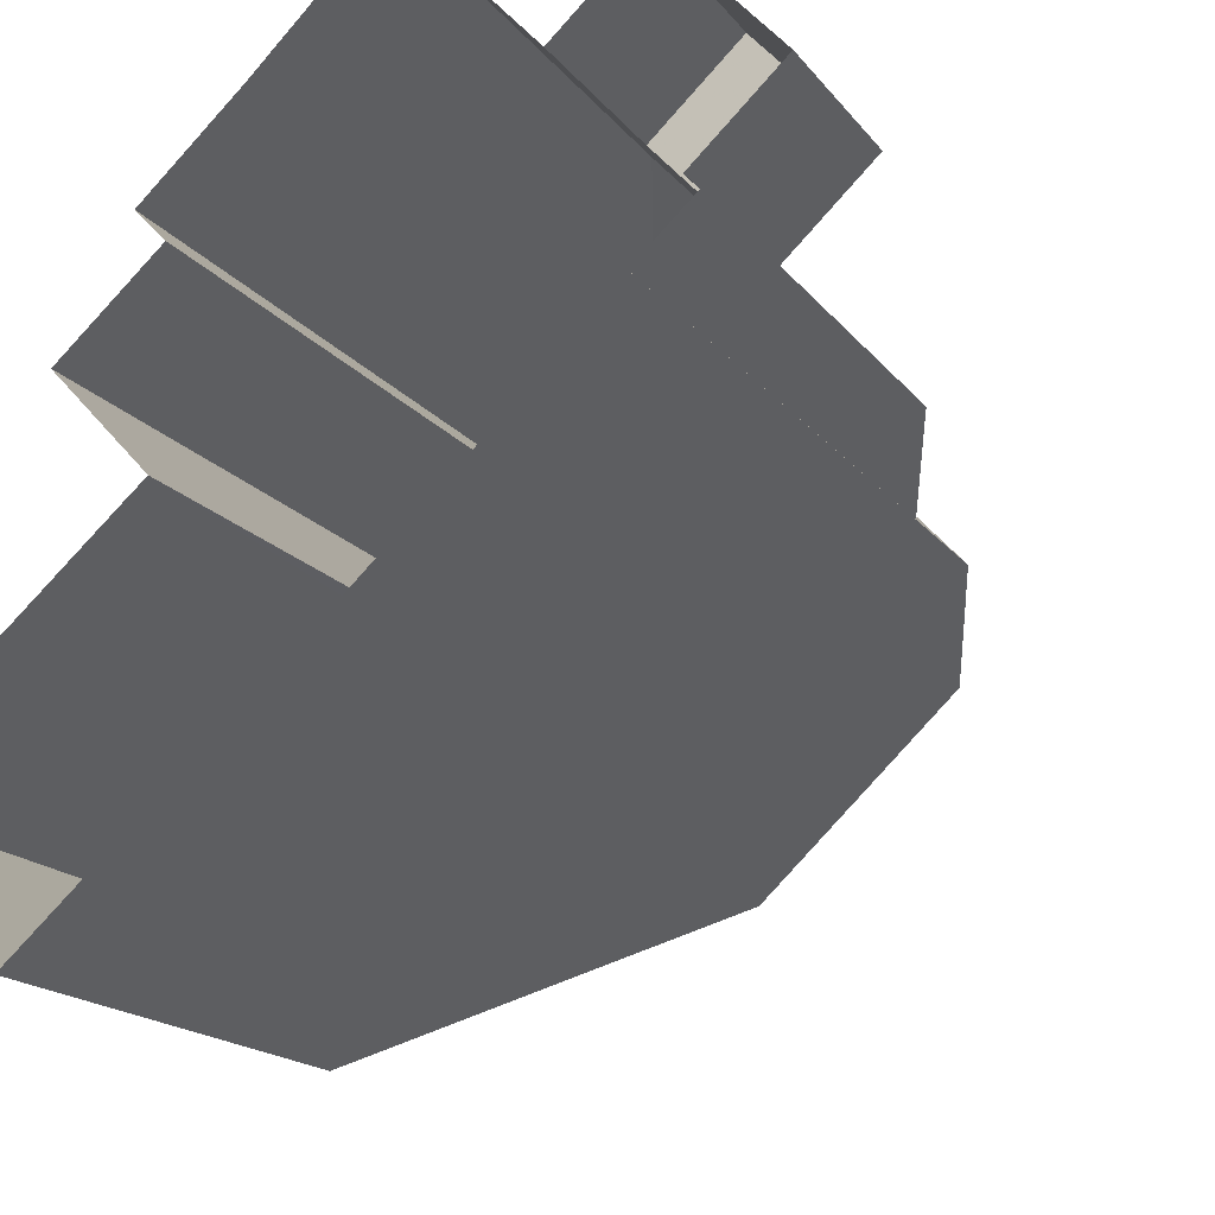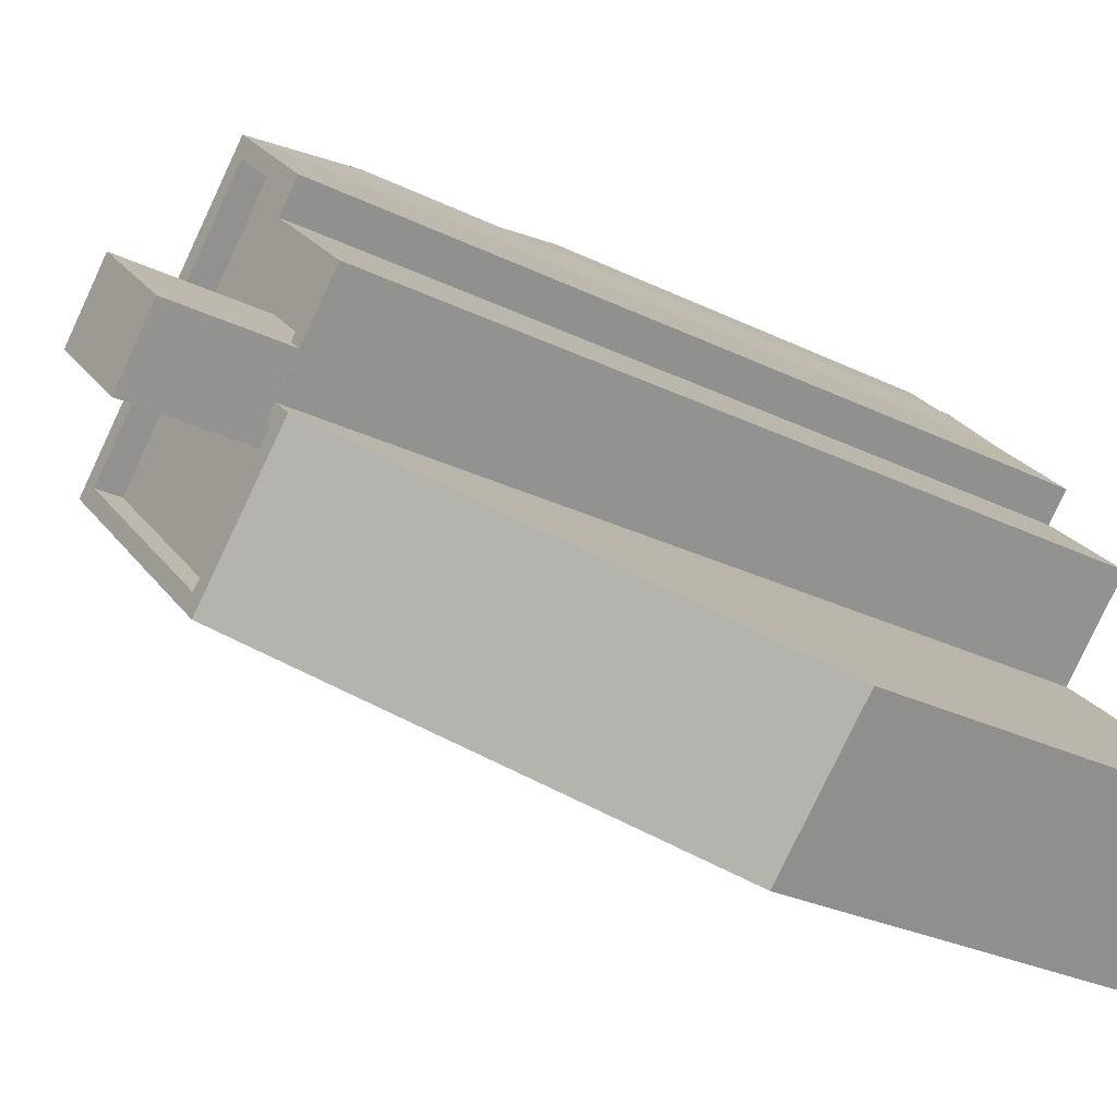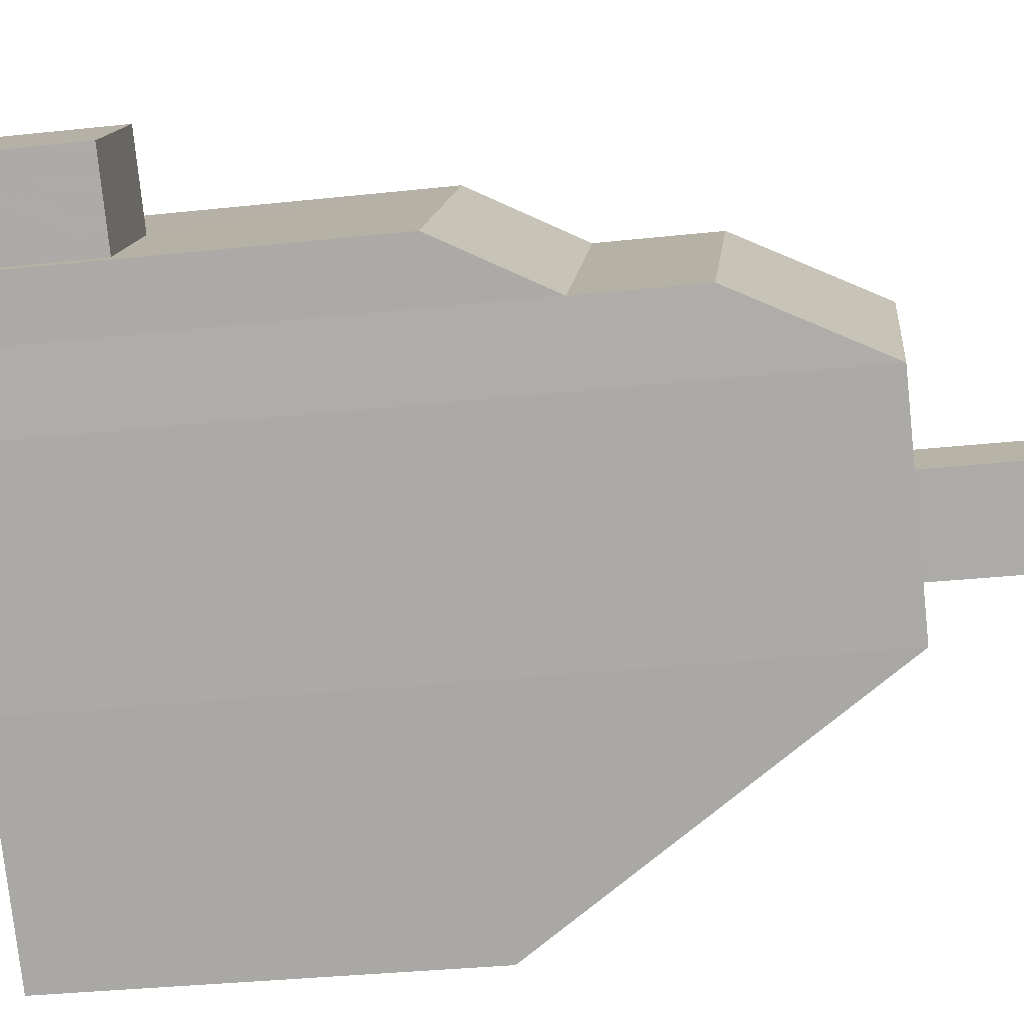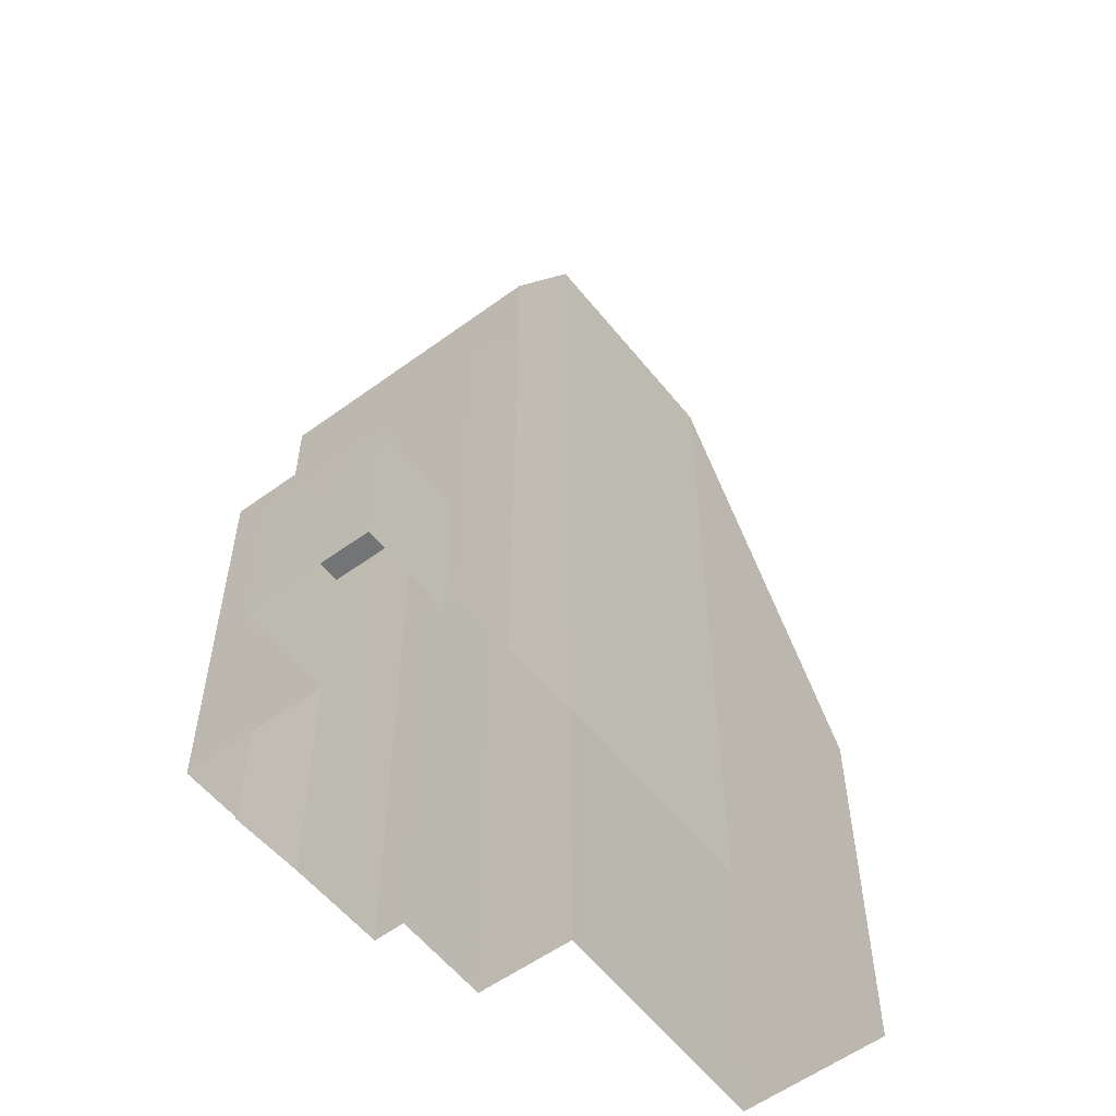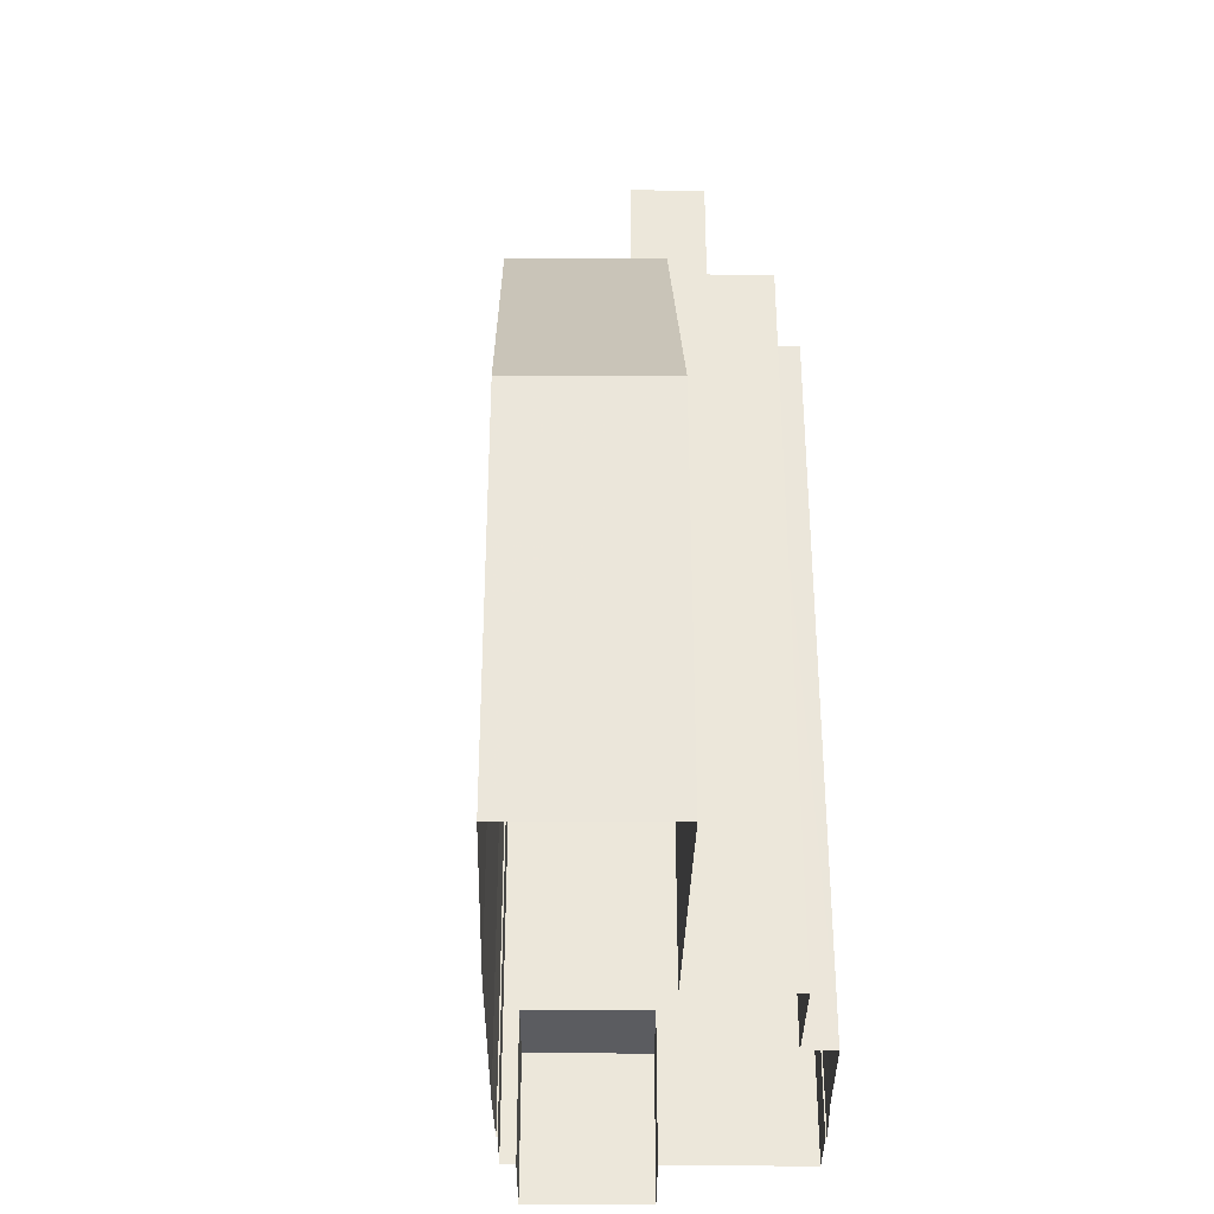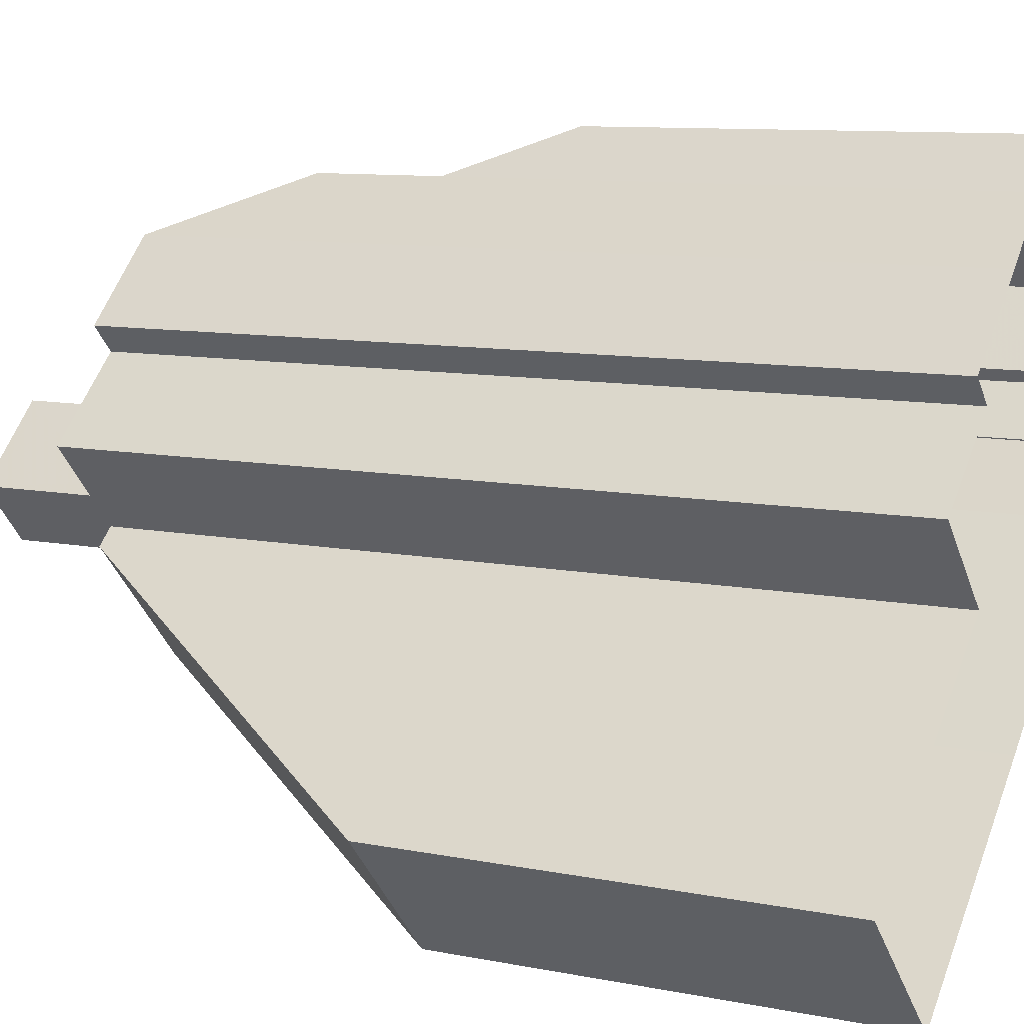
<metadata>
{"format":"obj","ext":"obj","renderer":"f3d","projection":"perspective","resolution":1024,"background":"white","views":[{"elev":-16.0,"azim":-156.6,"up":"+Y"},{"elev":-25.7,"azim":51.3,"up":"+Y"},{"elev":-34.2,"azim":-81.7,"up":"+Y"},{"elev":-56.2,"azim":-95.3,"up":"+Z"},{"elev":-35.2,"azim":46.4,"up":"+Z"},{"elev":9.4,"azim":118.2,"up":"+Y"}]}
</metadata>
<code>
v -5981 -3.675e+04 2.593
v -5978 -3.675e+04 2.591
v -5981 -3.675e+04 2.591
v -5983 -3.674e+04 2.594
v -5980 -3.674e+04 2.593
v -5986 -3.674e+04 2.595
v -5986 -3.674e+04 2.595
v -5977 -3.676e+04 2.587
v -5980 -3.675e+04 2.591
v -5973 -3.676e+04 2.588
v -5992 -3.674e+04 2.595
v -5987 -3.674e+04 2.596
v -5985 -3.676e+04 2.59
v -5998 -3.674e+04 2.596
v -5994 -3.674e+04 2.596
v -5992 -3.675e+04 2.593
v -5996 -3.675e+04 2.595
v -5995 -3.675e+04 2.595
v -5994 -3.675e+04 2.594
v -5994 -3.675e+04 2.594
v -5992 -3.674e+04 8.924
v -5994 -3.674e+04 8.925
v -5998 -3.674e+04 8.924
v -5995 -3.675e+04 8.923
v -5986 -3.674e+04 23.61
v -5987 -3.674e+04 19.14
v -5996 -3.675e+04 19.15
v -5994 -3.675e+04 23.61
v -5983 -3.674e+04 34.15
v -5986 -3.674e+04 28.38
v -5994 -3.675e+04 28.38
v -5992 -3.675e+04 34.15
v -5980 -3.675e+04 34.15
v -5985 -3.676e+04 34.15
v -5977 -3.676e+04 19.61
v -5973 -3.676e+04 19.61
v -5985 -3.676e+04 34.15
v -5981 -3.675e+04 34.15
v -5980 -3.675e+04 34.15
v -5979 -3.675e+04 34.15
v -5980 -3.675e+04 34.15
v -5980 -3.675e+04 34.15
v -5981 -3.675e+04 34.15
v -5981 -3.675e+04 34.15
v -5978 -3.675e+04 34.15
v -5980 -3.675e+04 33.15
v -5979 -3.675e+04 33.15
v -5983 -3.675e+04 33.15
v -5985 -3.676e+04 33.15
v -5981 -3.675e+04 33.15
v -5982 -3.675e+04 33.15
v -5981 -3.674e+04 33.15
v -5983 -3.674e+04 33.15
v -5982 -3.675e+04 33.15
v -5981 -3.675e+04 33.15
v -5985 -3.675e+04 33.15
v -5991 -3.675e+04 33.15
v -5992 -3.675e+04 34.15
v -5991 -3.675e+04 34.15
v -5983 -3.674e+04 34.15
v -5983 -3.674e+04 34.15
v -5980 -3.674e+04 34.15
v -5981 -3.675e+04 34.15
v -5982 -3.675e+04 34.15
v -5981 -3.674e+04 34.15
v -5985 -3.675e+04 38.74
v -5982 -3.675e+04 38.73
v -5980 -3.675e+04 38.73
v -5983 -3.675e+04 38.74
f 1 2 3
f 1 4 5
f 6 4 7
f 8 9 10
f 7 11 12
f 3 9 13
f 9 8 13
f 14 15 11
f 16 3 13
f 17 18 19
f 11 18 14
f 20 19 16
f 16 1 3
f 1 11 4
f 4 11 7
f 19 18 11
f 16 19 11
f 16 11 1
f 21 22 23
f 24 21 23
f 25 26 27
f 28 25 27
f 29 30 31
f 32 29 31
f 33 34 35
f 36 33 35
f 37 34 38
f 34 39 38
f 40 41 42
f 38 43 44
f 42 44 43
f 40 42 45
f 42 43 45
f 38 39 43
f 46 47 48
f 49 50 51
f 52 53 54
f 47 54 48
f 55 51 50
f 49 56 57
f 53 57 56
f 56 49 51
f 48 53 56
f 54 53 48
f 37 58 34
f 37 59 58
f 60 58 59
f 58 60 61
f 61 60 62
f 40 45 63
f 40 63 64
f 62 65 63
f 63 65 64
f 60 65 62
f 66 67 68
f 69 66 68
f 24 23 14
f 18 24 14
f 23 15 14
f 23 22 15
f 21 15 22
f 21 11 15
f 18 17 24
f 17 27 24
f 11 21 12
f 21 27 26
f 24 27 21
f 12 21 26
f 7 12 26
f 25 7 26
f 27 17 19
f 28 27 19
f 25 6 7
f 6 25 30
f 19 20 28
f 31 30 25
f 20 31 28
f 31 25 28
f 30 29 4
f 6 30 4
f 31 20 16
f 32 31 16
f 36 8 10
f 36 35 8
f 35 13 8
f 35 34 13
f 36 10 9
f 33 36 9
f 32 13 34
f 34 58 32
f 16 13 32
f 9 3 33
f 3 43 33
f 43 39 33
f 4 29 5
f 29 61 62
f 5 29 62
f 63 1 5
f 62 63 5
f 45 2 1
f 63 45 1
f 2 43 3
f 2 45 43
f 29 58 61
f 29 32 58
f 34 33 39
f 37 38 50
f 49 37 50
f 37 49 57
f 59 37 57
f 59 57 53
f 60 59 53
f 65 53 52
f 65 60 53
f 64 52 54
f 64 65 52
f 40 54 47
f 40 64 54
f 41 40 47
f 46 41 47
f 55 50 38
f 44 55 38
f 51 44 67
f 67 44 68
f 51 55 44
f 68 44 42
f 56 51 67
f 66 56 67
f 66 48 56
f 66 69 48
f 46 48 41
f 42 41 68
f 68 41 69
f 41 48 69

</code>
